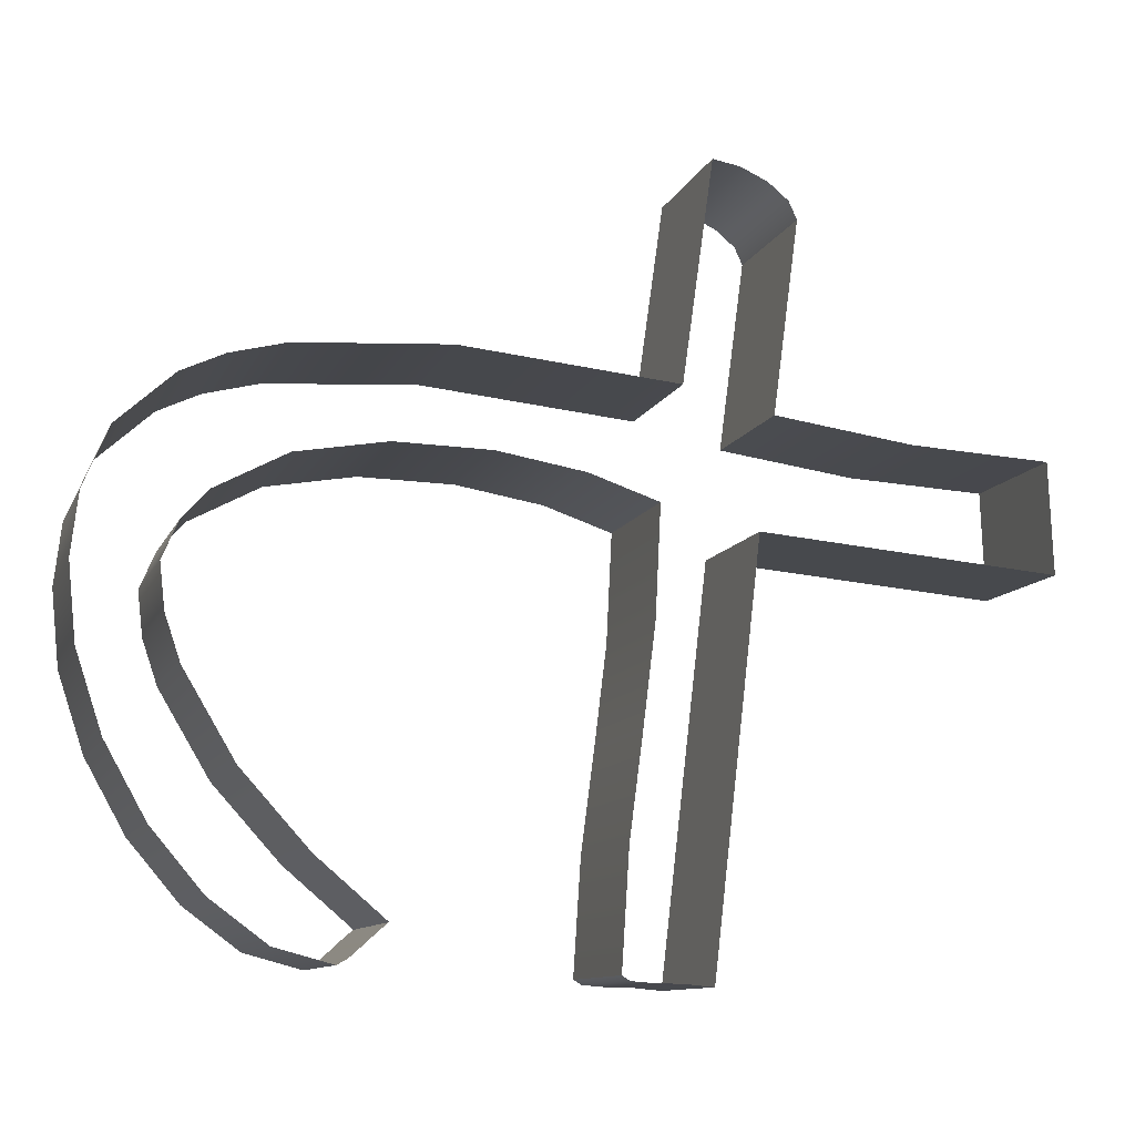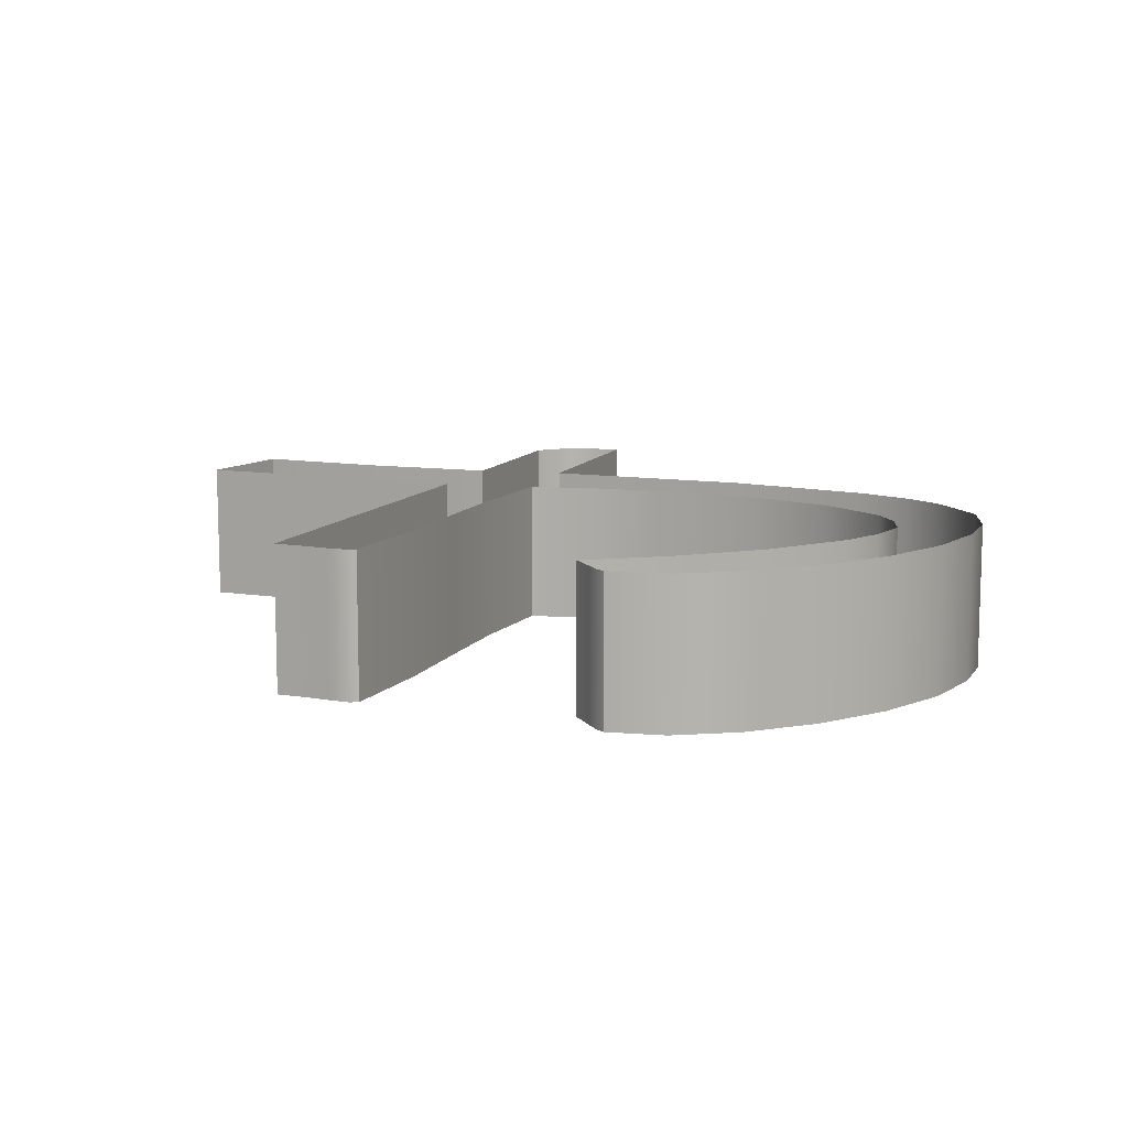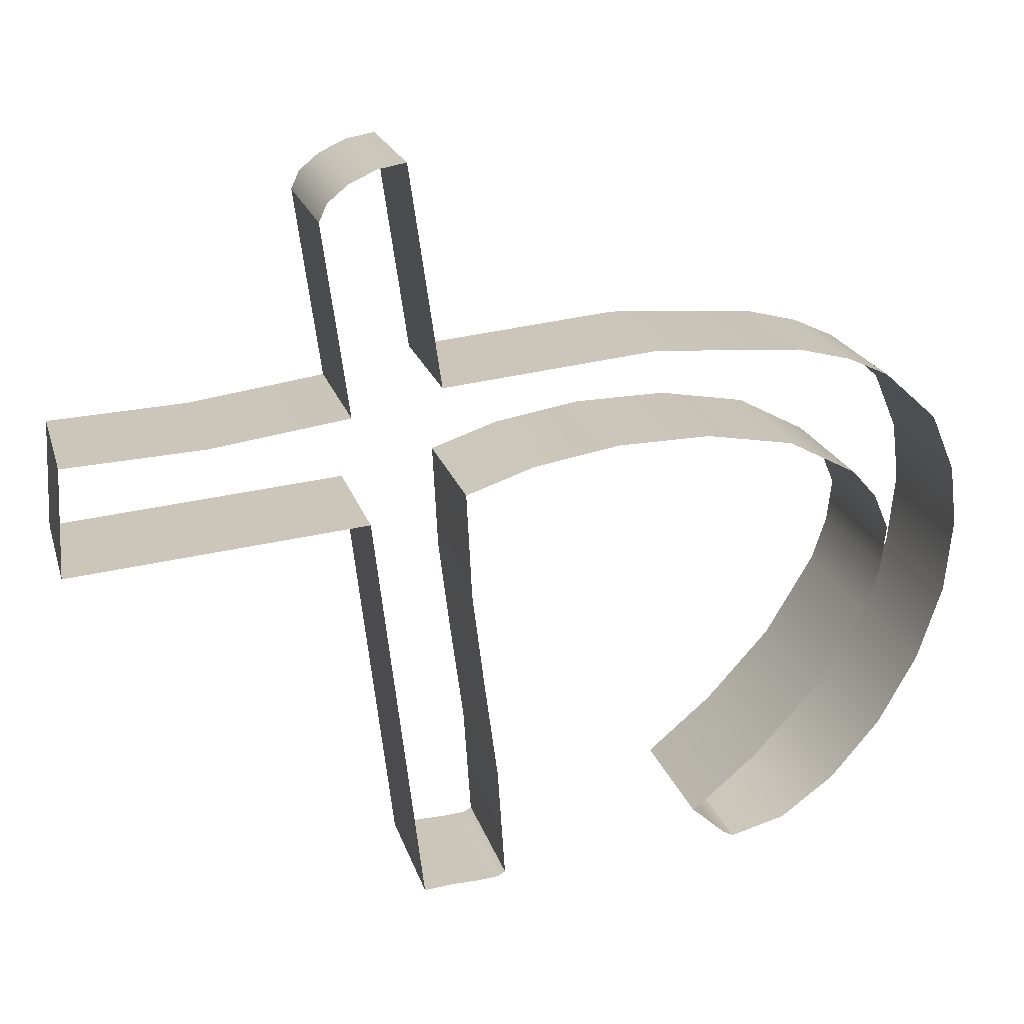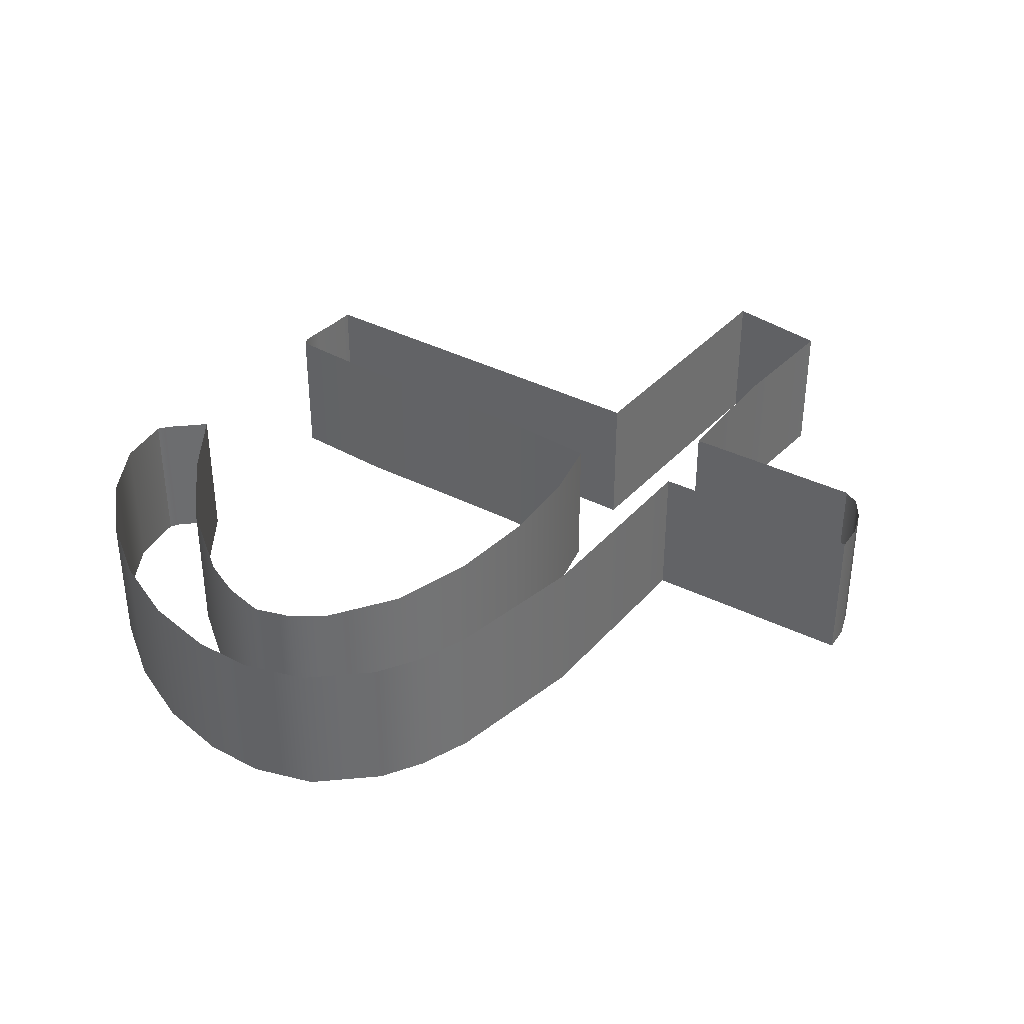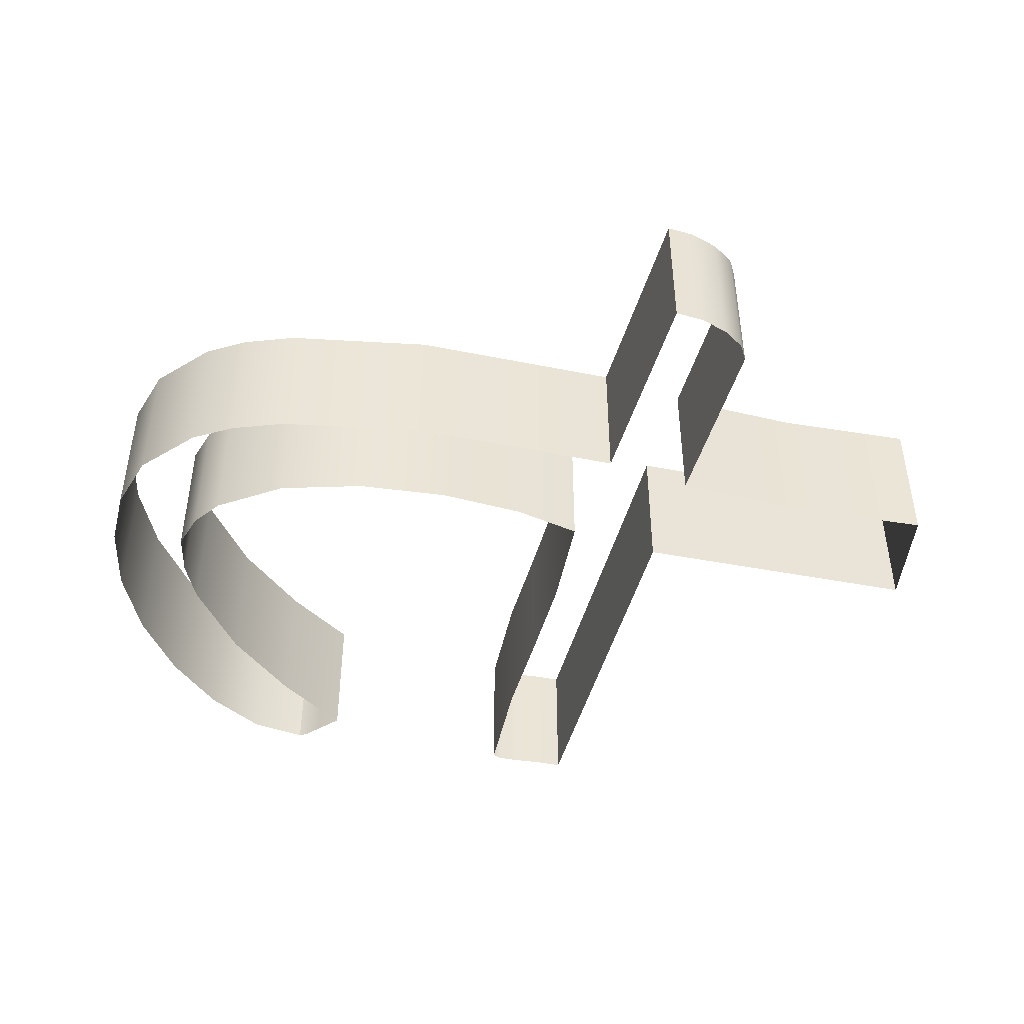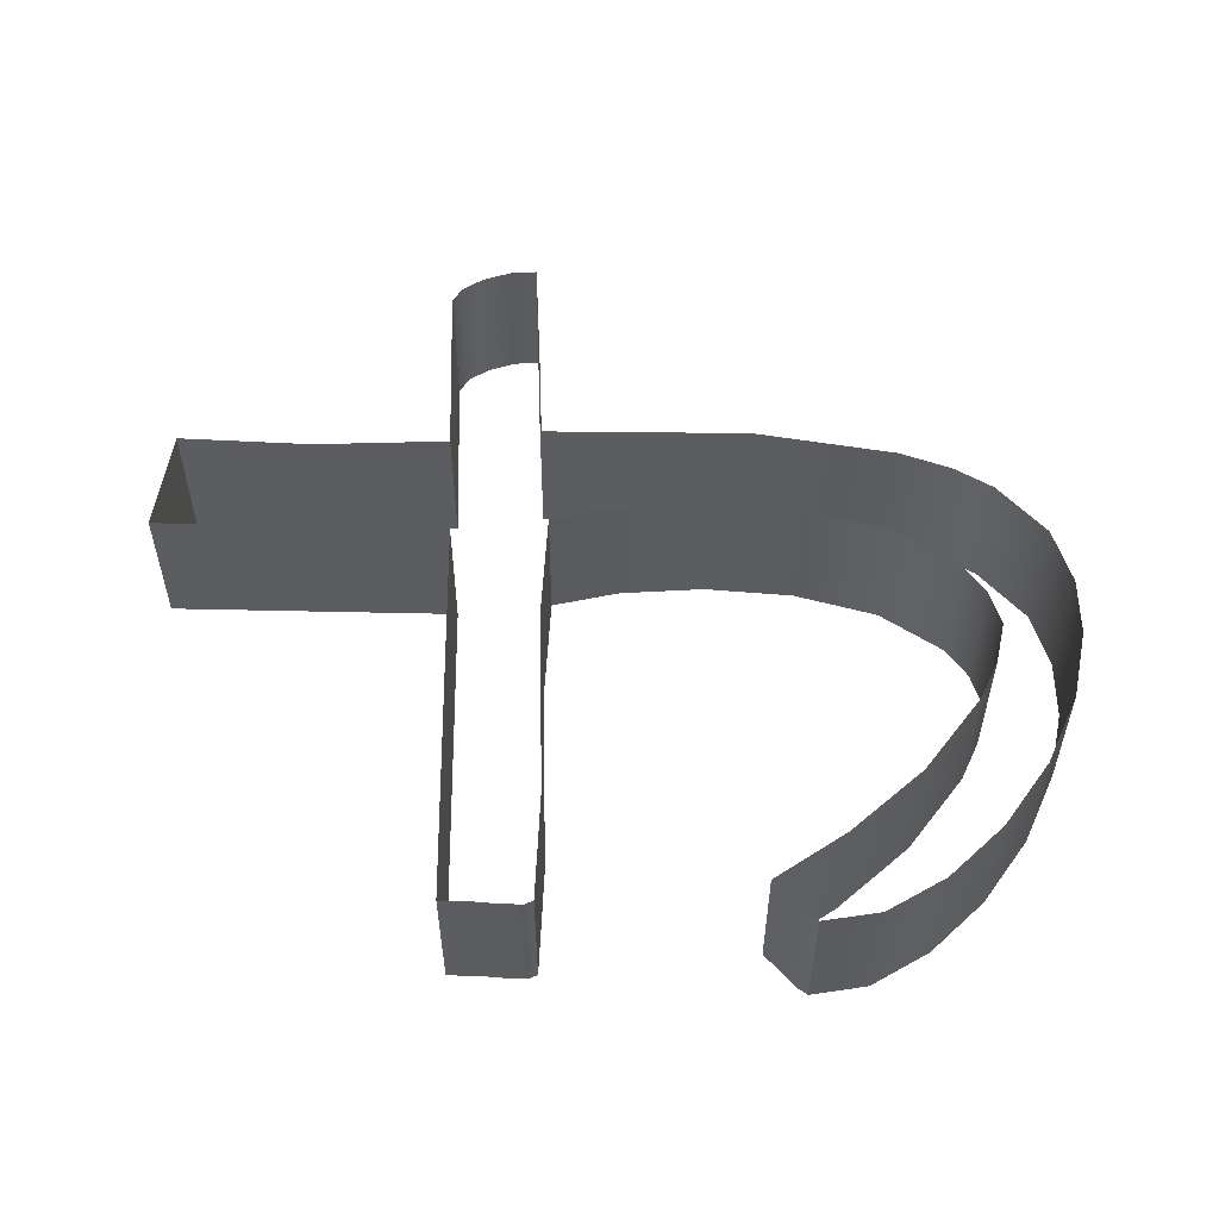
<metadata>
{"format":"obj","ext":"obj","renderer":"f3d","projection":"perspective","resolution":1024,"background":"white","views":[{"elev":-10.8,"azim":-16.7,"up":"+Z"},{"elev":10.5,"azim":-153.1,"up":"+Y"},{"elev":20.8,"azim":164.9,"up":"+Z"},{"elev":36.5,"azim":-49.2,"up":"+Y"},{"elev":-45.2,"azim":-7.8,"up":"+Y"},{"elev":54.6,"azim":-173.9,"up":"+Y"}]}
</metadata>
<code>
o #ID88
v 0.03948 -0.004471 0.08829
v 0.03979 -0.006231 0.0906
v 0.03948 -0.006231 0.08829
v 0.03979 -0.004471 0.0906
v 0.03979 -0.004471 0.0906
v 0.03948 -0.004471 0.08829
v 0.03979 -0.006231 0.0906
v 0.03948 -0.006231 0.08829
v 0.03948 -0.004471 0.08829
v 0.04115 -0.006231 0.08807
v 0.04115 -0.004471 0.08807
v 0.03948 -0.006231 0.08829
v 0.03948 -0.006231 0.08829
v 0.03948 -0.004471 0.08829
v 0.04115 -0.006231 0.08807
v 0.04115 -0.004471 0.08807
v 0.03979 -0.004471 0.0906
v 0.0397 -0.006231 0.09081
v 0.03979 -0.006231 0.0906
v 0.0397 -0.004471 0.09081
v 0.0397 -0.004471 0.09081
v 0.03979 -0.004471 0.0906
v 0.0397 -0.006231 0.09081
v 0.03979 -0.006231 0.0906
v 0.04282 -0.006231 0.08798
v 0.04282 -0.004471 0.08798
v 0.04282 -0.006231 0.08798
v 0.04282 -0.004471 0.08798
v 0.03945 -0.004471 0.09101
v 0.03945 -0.006231 0.09101
v 0.03945 -0.006231 0.09101
v 0.03945 -0.004471 0.09101
v 0.04287 -0.004471 0.08667
v 0.04282 -0.006231 0.08798
v 0.04287 -0.006231 0.08667
v 0.04282 -0.004471 0.08798
v 0.04282 -0.004471 0.08798
v 0.04287 -0.004471 0.08667
v 0.04282 -0.006231 0.08798
v 0.04287 -0.006231 0.08667
v 0.03912 -0.004471 0.09116
v 0.03912 -0.006231 0.09116
v 0.03912 -0.006231 0.09116
v 0.03912 -0.004471 0.09116
v 0.03929 -0.006231 0.08696
v 0.04287 -0.004471 0.08667
v 0.04287 -0.006231 0.08667
v 0.03929 -0.004471 0.08696
v 0.03929 -0.004471 0.08696
v 0.03929 -0.006231 0.08696
v 0.04287 -0.004471 0.08667
v 0.04287 -0.006231 0.08667
v 0.03879 -0.004471 0.09122
v 0.03879 -0.006231 0.09122
v 0.03879 -0.006231 0.09122
v 0.03879 -0.004471 0.09122
v 0.03871 -0.004471 0.08201
v 0.03929 -0.006231 0.08696
v 0.03871 -0.006231 0.08201
v 0.03929 -0.004471 0.08696
v 0.03929 -0.004471 0.08696
v 0.03871 -0.004471 0.08201
v 0.03929 -0.006231 0.08696
v 0.03871 -0.006231 0.08201
v 0.03879 -0.004471 0.09122
v 0.03841 -0.006231 0.08857
v 0.03879 -0.006231 0.09122
v 0.03841 -0.004471 0.08857
v 0.03841 -0.004471 0.08857
v 0.03879 -0.004471 0.09122
v 0.03841 -0.006231 0.08857
v 0.03879 -0.006231 0.09122
v 0.03836 -0.006231 0.08205
v 0.03871 -0.004471 0.08201
v 0.03871 -0.006231 0.08201
v 0.03836 -0.004471 0.08205
v 0.03836 -0.004471 0.08205
v 0.03836 -0.006231 0.08205
v 0.03871 -0.004471 0.08201
v 0.03871 -0.006231 0.08201
v 0.03583 -0.004471 0.08881
v 0.03841 -0.006231 0.08857
v 0.03841 -0.004471 0.08857
v 0.03583 -0.006231 0.08881
v 0.03583 -0.006231 0.08881
v 0.03583 -0.004471 0.08881
v 0.03841 -0.006231 0.08857
v 0.03841 -0.004471 0.08857
v 0.03802 -0.006231 0.08205
v 0.03802 -0.004471 0.08205
v 0.03802 -0.004471 0.08205
v 0.03802 -0.006231 0.08205
v 0.03402 -0.004471 0.08869
v 0.03402 -0.006231 0.08869
v 0.03402 -0.006231 0.08869
v 0.03402 -0.004471 0.08869
v 0.03777 -0.006231 0.08207
v 0.03777 -0.004471 0.08207
v 0.03777 -0.004471 0.08207
v 0.03777 -0.006231 0.08207
v 0.03337 -0.004471 0.08852
v 0.03337 -0.006231 0.08852
v 0.03337 -0.006231 0.08852
v 0.03337 -0.004471 0.08852
v 0.03768 -0.006231 0.08213
v 0.03768 -0.004471 0.08213
v 0.03768 -0.004471 0.08213
v 0.03768 -0.006231 0.08213
v 0.03286 -0.004471 0.08828
v 0.03286 -0.006231 0.08828
v 0.03286 -0.006231 0.08828
v 0.03286 -0.004471 0.08828
v 0.03776 -0.004471 0.08351
v 0.03768 -0.006231 0.08213
v 0.03776 -0.006231 0.08351
v 0.03768 -0.004471 0.08213
v 0.03768 -0.004471 0.08213
v 0.03776 -0.004471 0.08351
v 0.03768 -0.006231 0.08213
v 0.03776 -0.006231 0.08351
v 0.0322 -0.004471 0.08768
v 0.0322 -0.006231 0.08768
v 0.0322 -0.006231 0.08768
v 0.0322 -0.004471 0.08768
v 0.03793 -0.004471 0.08473
v 0.03793 -0.006231 0.08473
v 0.03793 -0.004471 0.08473
v 0.03793 -0.006231 0.08473
v 0.0319 -0.006231 0.08698
v 0.0319 -0.004471 0.08698
v 0.0319 -0.004471 0.08698
v 0.0319 -0.006231 0.08698
v 0.03807 -0.004471 0.08592
v 0.03807 -0.006231 0.08592
v 0.03807 -0.004471 0.08592
v 0.03807 -0.006231 0.08592
v 0.03182 -0.006231 0.08625
v 0.03182 -0.004471 0.08625
v 0.03182 -0.004471 0.08625
v 0.03182 -0.006231 0.08625
v 0.03814 -0.004471 0.08722
v 0.03814 -0.006231 0.08722
v 0.03814 -0.004471 0.08722
v 0.03814 -0.006231 0.08722
v 0.03191 -0.006231 0.08536
v 0.03191 -0.004471 0.08536
v 0.03191 -0.004471 0.08536
v 0.03191 -0.006231 0.08536
v 0.03731 -0.006231 0.0875
v 0.03814 -0.004471 0.08722
v 0.03814 -0.006231 0.08722
v 0.03731 -0.004471 0.0875
v 0.03731 -0.004471 0.0875
v 0.03731 -0.006231 0.0875
v 0.03814 -0.004471 0.08722
v 0.03814 -0.006231 0.08722
v 0.03221 -0.006231 0.08444
v 0.03221 -0.004471 0.08444
v 0.03221 -0.004471 0.08444
v 0.03221 -0.006231 0.08444
v 0.03627 -0.006231 0.08768
v 0.03627 -0.004471 0.08768
v 0.03627 -0.004471 0.08768
v 0.03627 -0.006231 0.08768
v 0.03269 -0.006231 0.08359
v 0.03269 -0.004471 0.08359
v 0.03269 -0.004471 0.08359
v 0.03269 -0.006231 0.08359
v 0.03513 -0.006231 0.08769
v 0.03513 -0.004471 0.08769
v 0.03513 -0.004471 0.08769
v 0.03513 -0.006231 0.08769
v 0.03329 -0.006231 0.08288
v 0.03329 -0.004471 0.08288
v 0.03329 -0.004471 0.08288
v 0.03329 -0.006231 0.08288
v 0.03407 -0.006231 0.08751
v 0.03407 -0.004471 0.08751
v 0.03407 -0.004471 0.08751
v 0.03407 -0.006231 0.08751
v 0.03396 -0.004471 0.08239
v 0.03396 -0.006231 0.08239
v 0.03396 -0.004471 0.08239
v 0.03396 -0.006231 0.08239
v 0.03322 -0.006231 0.08705
v 0.03322 -0.004471 0.08705
v 0.03322 -0.004471 0.08705
v 0.03322 -0.006231 0.08705
v 0.03464 -0.004471 0.08221
v 0.03464 -0.006231 0.08221
v 0.03464 -0.004471 0.08221
v 0.03464 -0.006231 0.08221
v 0.03292 -0.004471 0.08671
v 0.03292 -0.006231 0.08671
v 0.03292 -0.004471 0.08671
v 0.03292 -0.006231 0.08671
v 0.03464 -0.006231 0.08221
v 0.03475 -0.004471 0.08227
v 0.03475 -0.006231 0.08227
v 0.03464 -0.004471 0.08221
v 0.03464 -0.004471 0.08221
v 0.03464 -0.006231 0.08221
v 0.03475 -0.004471 0.08227
v 0.03475 -0.006231 0.08227
v 0.03274 -0.004471 0.08628
v 0.03274 -0.006231 0.08628
v 0.03274 -0.004471 0.08628
v 0.03274 -0.006231 0.08628
v 0.03492 -0.004471 0.08241
v 0.03492 -0.006231 0.08241
v 0.03492 -0.004471 0.08241
v 0.03492 -0.006231 0.08241
v 0.0328 -0.004471 0.08575
v 0.0328 -0.006231 0.08575
v 0.0328 -0.004471 0.08575
v 0.0328 -0.006231 0.08575
v 0.03508 -0.004471 0.08256
v 0.03508 -0.006231 0.08256
v 0.03508 -0.004471 0.08256
v 0.03508 -0.006231 0.08256
v 0.03298 -0.004471 0.08522
v 0.03298 -0.006231 0.08522
v 0.03298 -0.004471 0.08522
v 0.03298 -0.006231 0.08522
v 0.03518 -0.004471 0.08265
v 0.03518 -0.006231 0.08265
v 0.03518 -0.004471 0.08265
v 0.03518 -0.006231 0.08265
v 0.03358 -0.004471 0.08421
v 0.03358 -0.006231 0.08421
v 0.03358 -0.004471 0.08421
v 0.03358 -0.006231 0.08421
v 0.03437 -0.004471 0.08333
v 0.03518 -0.006231 0.08265
v 0.03518 -0.004471 0.08265
v 0.03437 -0.006231 0.08333
v 0.03437 -0.006231 0.08333
v 0.03437 -0.004471 0.08333
v 0.03518 -0.006231 0.08265
v 0.03518 -0.004471 0.08265
f 1 2 3
f 2 1 4
f 5 6 7
f 8 7 6
f 9 10 11
f 10 9 12
f 13 14 15
f 16 15 14
f 17 18 19
f 18 17 20
f 21 22 23
f 24 23 22
f 11 25 26
f 25 11 10
f 15 16 27
f 28 27 16
f 29 18 20
f 18 29 30
f 31 32 23
f 21 23 32
f 33 34 35
f 34 33 36
f 37 38 39
f 40 39 38
f 41 30 29
f 30 41 42
f 43 44 31
f 32 31 44
f 45 46 47
f 46 45 48
f 49 50 51
f 52 51 50
f 53 42 41
f 42 53 54
f 55 56 43
f 44 43 56
f 57 58 59
f 58 57 60
f 61 62 63
f 64 63 62
f 65 66 67
f 66 65 68
f 69 70 71
f 72 71 70
f 73 74 75
f 74 73 76
f 77 78 79
f 80 79 78
f 81 82 83
f 82 81 84
f 85 86 87
f 88 87 86
f 89 76 73
f 76 89 90
f 91 92 77
f 78 77 92
f 93 84 81
f 84 93 94
f 95 96 85
f 86 85 96
f 97 90 89
f 90 97 98
f 99 100 91
f 92 91 100
f 101 94 93
f 94 101 102
f 103 104 95
f 96 95 104
f 105 98 97
f 98 105 106
f 107 108 99
f 100 99 108
f 109 102 101
f 102 109 110
f 111 112 103
f 104 103 112
f 113 114 115
f 114 113 116
f 117 118 119
f 120 119 118
f 121 110 109
f 110 121 122
f 123 124 111
f 112 111 124
f 125 115 126
f 115 125 113
f 118 127 120
f 128 120 127
f 121 129 122
f 129 121 130
f 131 124 132
f 123 132 124
f 133 126 134
f 126 133 125
f 127 135 128
f 136 128 135
f 130 137 129
f 137 130 138
f 139 131 140
f 132 140 131
f 141 134 142
f 134 141 133
f 135 143 136
f 144 136 143
f 138 145 137
f 145 138 146
f 147 139 148
f 140 148 139
f 149 150 151
f 150 149 152
f 153 154 155
f 156 155 154
f 146 157 145
f 157 146 158
f 159 147 160
f 148 160 147
f 161 152 149
f 152 161 162
f 163 164 153
f 154 153 164
f 158 165 157
f 165 158 166
f 167 159 168
f 160 168 159
f 169 162 161
f 162 169 170
f 171 172 163
f 164 163 172
f 166 173 165
f 173 166 174
f 175 167 176
f 168 176 167
f 177 170 169
f 170 177 178
f 179 180 171
f 172 171 180
f 173 181 182
f 181 173 174
f 175 176 183
f 184 183 176
f 185 178 177
f 178 185 186
f 187 188 179
f 180 179 188
f 182 189 190
f 189 182 181
f 183 184 191
f 192 191 184
f 193 185 194
f 185 193 186
f 187 195 188
f 196 188 195
f 197 198 199
f 198 197 200
f 201 202 203
f 204 203 202
f 205 194 206
f 194 205 193
f 195 207 196
f 208 196 207
f 199 209 210
f 209 199 198
f 203 204 211
f 212 211 204
f 213 206 214
f 206 213 205
f 207 215 208
f 216 208 215
f 210 217 218
f 217 210 209
f 211 212 219
f 220 219 212
f 221 214 222
f 214 221 213
f 215 223 216
f 224 216 223
f 218 225 226
f 225 218 217
f 219 220 227
f 228 227 220
f 229 222 230
f 222 229 221
f 223 231 224
f 232 224 231
f 233 234 235
f 234 233 236
f 237 238 239
f 240 239 238
f 233 230 236
f 230 233 229
f 231 238 232
f 237 232 238

</code>
